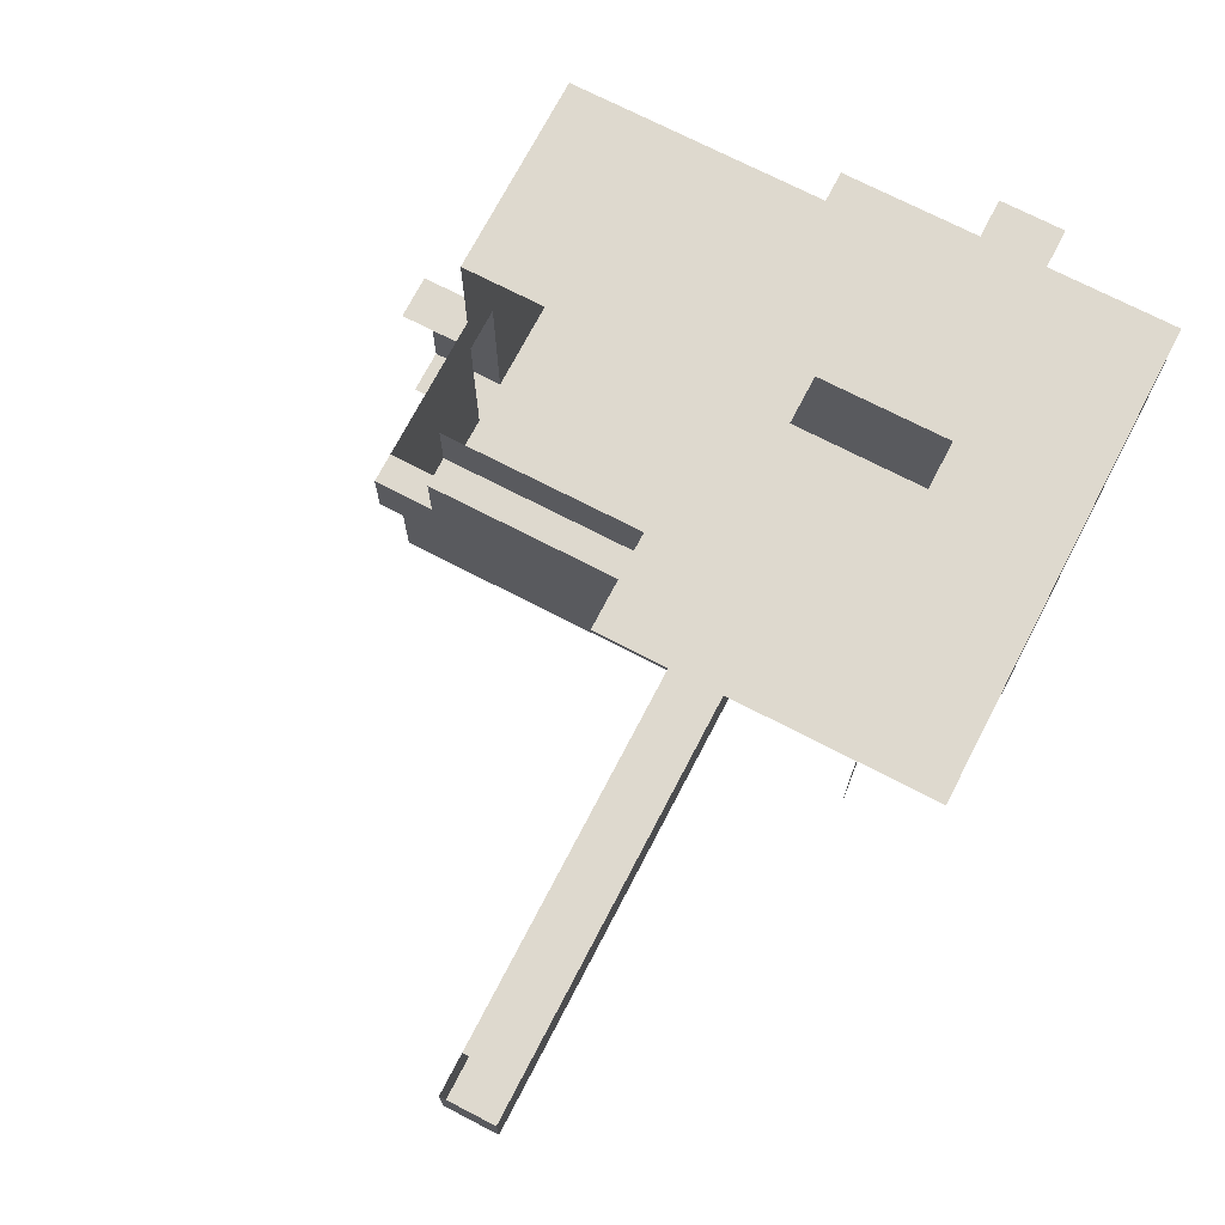
<metadata>
{"format":"obj","ext":"obj","renderer":"f3d","projection":"perspective","resolution":1024,"background":"white","views":[{"elev":71.6,"azim":-62.6,"up":"+Y"}]}
</metadata>
<code>
g Combined Mesh (root: scene) 2
v -164 -32 -26
v -154 -32 -26
v -154 -32 -22
v -164 -32 -22
v -164 -20 -46
v -154 -20 -46
v -164 -24 -46
v -154 -24 -46
v -140 -20 -26
v -140 -20 -22
v -140 -24 -26
v -140 -24 -22
v -164 -24 -26
v -164 -20 -26
v -164 -24 -38
v -164 -20 -38
v -140 -20 -38
v -140 -24 -38
v -154 -32 -38
v -164 -32 -38
v -148 -32 -22
v -148 -32 -26
v -144 -32 -22
v -144 -32 -26
v -148 -32 -38
v -144 -32 -38
v -148 -24 -46
v -148 -20 -46
v -144 -24 -46
v -144 -20 -46
v -140 -32 -22
v -140 -32 -26
v -140 -32 -38
v -140 -24 -46
v -140 -20 -46
v -164 -24 -22
v -164 -28 -22
v -164 -28 -26
v -154 -24 -22
v -164 -24 -22
v -154 -28 -22
v -164 -28 -22
v -164 -28 -38
v -164 -28 -46
v -154 -28 -46
v -148 -28 -46
v -144 -28 -46
v -140 -28 -26
v -140 -28 -22
v -140 -28 -46
v -140 -28 -38
v -196 -28 -22
v -196 -28 -26
v -196 -32 -22
v -196 -32 -26
v -154 -32 -22
v -164 -32 -22
v -164 -32 -26
v -164 -32 -38
v -164 -32 -46
v -154 -32 -46
v -148 -32 -46
v -144 -32 -46
v -140 -32 -26
v -140 -32 -22
v -140 -32 -46
v -140 -32 -38
v -140 -28 -22
v -144 -28 -22
v -140 -32 -22
v -144 -32 -22
v -148 -28 -22
v -148 -32 -22
v -140 -20 -42
v -140 -24 -42
v -140 -28 -42
v -144 -32 -42
v -148 -32 -42
v -140 -32 -42
v -140 -32 -42
v -154 -32 -42
v -164 -32 -42
v -164 -32 -42
v -164 -28 -42
v -164 -24 -42
v -164 -20 -42
v -140 -20 -46
v -140 -24 -46
v -140 -28 -46
v -144 -32 -46
v -148 -32 -46
v -140 -32 -46
v -140 -32 -46
v -154 -32 -46
v -164 -32 -46
v -164 -32 -46
v -164 -28 -46
v -164 -24 -46
v -164 -20 -46
v -151 -24 -22
v -148 -24 -22
v -148 -22 -22
v -151 -20 -22
v -148 -20 -22
v -151 -32 -26
v -151 -32 -22
v -151 -32 -38
v -151 -24 -46
v -151 -20 -46
v -151 -28 -22
v -151 -28 -46
v -151 -32 -22
v -151 -32 -46
v -151 -32 -42
v -151 -32 -46
v -151 -32 -51
v -154 -32 -51
v -151 -20 -46
v -151 -24 -46
v -151 -20 -51
v -151 -24 -51
v -154 -20 -46
v -151 -20 -46
v -154 -20 -51
v -151 -20 -51
v -151 -28 -46
v -151 -28 -51
v -151 -32 -46
v -151 -32 -51
v -164 -28 -22
v -193 -28 -26
v -193 -28 -22
v -164 -28 -26
v -193 -28 -22
v -193 -32 -22
v -196 -28 -22
v -196 -32 -22
v -164 -32 -26
v -193 -32 -26
v -193 -28 -26
v -164 -28 -26
v -196 -32 -26
v -196 -28 -26
v -193 -32 -26
v -193 -32 -22
v -196 -32 -26
v -196 -32 -22
v -164 -22 -22
v -164 -20 -22
v -162 -20 -22
v -164 -20 -22
v -164 -22 -22
v -162 -22 -22
v -160 -22 -22
v -154 -22 -22
v -146 -22 -22
v -144 -24 -22
v -144 -22 -22
v -146 -24 -22
v -146 -20 -22
v -144 -22 -22
v -144 -20 -22
v -146 -22 -22
v -146 -20 -22
v -144 -20 -21
v -144 -22 -22
v -144 -20 -22
v -144 -22 -21
v -144 -22 -21
v -146 -22 -22
v -144 -22 -22
v -146 -22 -21
v -146 -22 -21
v -146 -20 -22
v -146 -22 -22
v -146 -20 -21
v -146 -20 -21
v -148 -20 -22
v -146 -20 -22
v -148 -20 -21
v -142 -24 -22
v -140 -24 -22
v -142 -22 -22
v -140 -20 -22
v -142 -20 -22
v -140 -18 -22
v -142 -18 -22
v -152.5 -24 -22
v -152 -22 -22
v -152 -20 -22
v -162 -22 -19
v -162 -20 -22
v -162 -22 -22
v -162 -20 -19
v -160 -22 -19
v -162 -22 -22
v -160 -22 -22
v -162 -22 -19
v -166 -8 -26
v -164 -8 -26
v -164 -8 -22
v -166 -8 -22
v -164 -8 -14
v -166 -8 -14
v -164 -16 -46
v -154 -16 -46
v -164 -20 -46
v -154 -20 -46
v -140 -18 -22
v -140 -20 -22
v -140 -20 -26
v -140 -16 -26
v -140 -16 -22
v -166 -16 -22
v -166 -16 -26
v -166 -20 -22
v -166 -20 -26
v -164 -8 -26
v -154 -8 -26
v -164 -8 -38
v -154 -8 -38
v -166 -20 -38
v -166 -16 -38
v -140 -16 -38
v -140 -20 -38
v -148 -8 -38
v -148 -8 -26
v -144 -8 -38
v -144 -8 -26
v -148 -8 -22
v -144 -8 -22
v -148 -20 -46
v -148 -16 -46
v -144 -20 -46
v -144 -16 -46
v -140 -8 -38
v -140 -8 -26
v -140 -8 -22
v -140 -20 -46
v -140 -16 -46
v -166 -20 -42
v -166 -16 -42
v -148 -8 -42
v -144 -8 -42
v -140 -16 -42
v -140 -20 -42
v -140 -8 -42
v -166 -20 -46
v -166 -16 -46
v -148 -8 -46
v -144 -8 -46
v -140 -16 -46
v -140 -20 -46
v -140 -8 -46
v -151 -8 -26
v -151 -8 -38
v -151 -8 -22
v -154 -8 -22
v -151 -20 -46
v -151 -16 -46
v -154 -8 -42
v -151 -8 -42
v -154 -8 -46
v -151 -8 -46
v -151 -16 -22
v -148 -16 -22
v -148 -16 -14
v -151 -16 -14
v -148 -8 -14
v -151 -8 -14
v -154 -8 -14
v -164 -8 -14
v -164 -12 -14
v -154 -8 -14
v -154 -12 -14
v -166 -12 -22
v -166 -16 -14
v -166 -12 -14
v -164 -8 -22
v -164 -12 -14
v -164 -8 -14
v -164 -12 -22
v -166 -12 -26
v -164 -8 -26
v -164 -12 -26
v -140 -12 -26
v -140 -12 -22
v -140 -8 -26
v -140 -8 -22
v -140 -12 -38
v -140 -8 -38
v -166 -12 -38
v -164 -8 -38
v -164 -12 -38
v -148 -12 -46
v -144 -12 -46
v -148 -8 -46
v -144 -8 -46
v -148 -8 -22
v -144 -12 -22
v -144 -8 -22
v -148 -12 -22
v -144 -16 -22
v -148 -16 -22
v -140 -12 -46
v -140 -8 -46
v -140 -12 -22
v -140 -8 -22
v -140 -16 -22
v -166 -12 -42
v -164 -8 -42
v -164 -12 -42
v -140 -12 -42
v -140 -8 -42
v -140 -12 -46
v -140 -8 -46
v -148 -12 -14
v -148 -12 -22
v -148 -8 -14
v -148 -8 -22
v -148 -16 -14
v -148 -16 -22
v -154 -12 -46
v -151 -12 -46
v -154 -8 -46
v -151 -8 -46
v -151 -12 -14
v -154 -16 -14
v -151 -16 -14
v -151 -8 -14
v -148 -12 -14
v -148 -16 -14
v -148 -8 -14
v -164 -16 -14
v -166 -16 -14
v -166 -12 -14
v -164 -20 -38
v -164 -20 -26
v -166 -20 -38
v -166 -20 -26
v -164 -20 -22
v -166 -20 -22
v -164 -12 -22
v -164 -12 -26
v -166 -12 -22
v -166 -12 -26
v -164 -12 -38
v -166 -12 -38
v -164 -12 -14
v -166 -12 -14
v -164 -12 -42
v -166 -12 -42
v -164 -12 -42
v -164 -16 -42
v -166 -12 -42
v -166 -16 -42
v -164 -20 -46
v -164 -20 -42
v -166 -20 -46
v -166 -20 -42
v -164 -16 -42
v -164 -16 -46
v -166 -16 -42
v -166 -16 -46
v -166 -16 -46
v -166 -20 -46
v -164 -16 -22
v -162 -16 -22
v -162 -16 -20
v -164 -16 -18
v -154 -16 -20
v -154 -16 -14
v -159 -16 -14
v -164 -16 -14
v -164 -16 -22
v -162 -18 -22
v -162 -16 -22
v -164 -18 -22
v -154 -16 -22
v -159 -16 -14
v -166 -16 -22
v -166 -20 -22
v -164 -20 -22
v -166 -16 -22
v -166 -16 -14
v -162 -20 -22
v -151 -16 -22
v -148 -18 -22
v -148 -16 -22
v -151 -20 -22
v -148 -20 -22
v -140 -18 -22
v -144 -18 -22
v -154 -16 -22
v -154 -18 -22
v -152 -20 -22
v -154 -20 -22
v -146 5 -14
v -146 5 -18
v -146 8 -19
v -146 8 -14
v -142 5 -14
v -142 5 -18
v -146 5 -18
v -146 5 -14
v -142 5 -18
v -142 0.00015 -18
v -146 0.0001 -18
v -146 5 -18
v -166 8 -10
v -166 5 -6
v -166 8 -6
v -166 5 -9
v -146 0 -6
v -146 0 -10
v -146 5 -10
v -146 5 -6
v -146 5e-05 -14
v -146 8 -10
v -146 8 -6
v -146 0.0001 -18
v -146 0.00015 -22
v -146 5 -22
v -146 0.0002 -26
v -146 5 -26
v -146 8 -22
v -146 8 -26
v -150 8 -14
v -154 8 -18
v -154 8 -14
v -150 8 -18
v -146 8 -14
v -146 8 -19
v -150 5 -6
v -146 0 -6
v -146 5 -6
v -150 0 -6
v -154 5 -6
v -154 0 -6
v -150 8 -6
v -146 8 -6
v -154 8 -6
v -146 0.0002 -26
v -150 0.0002 -26
v -150 5 -26
v -146 5 -26
v -154 0.0002 -26
v -154 5 -26
v -150 8 -26
v -146 8 -26
v -154 8 -26
v -150 8 -10
v -154 8 -10
v -146 8 -10
v -150 8 -6
v -154 8 -6
v -146 8 -6
v -150 8 -22
v -154 8 -26
v -154 8 -22
v -150 8 -26
v -146 8 -22
v -146 8 -26
v -158 5 -6
v -158 0 -6
v -158 8 -6
v -162 8 -6
v -162 5 -6
v -158 0.0002 -26
v -158 5 -26
v -162 0.0002 -26
v -162 5 -26
v -158 8 -26
v -162 8 -26
v -158 8 -10
v -162 8 -14
v -162 8 -10
v -158 8 -14
v -158 8 -6
v -162 8 -6
v -158 8 -22
v -162 8 -26
v -162 8 -22
v -158 8 -26
v -150 0 -10
v -146 0 -6
v -150 0 -6
v -146 0 -10
v -154 0 -10
v -154 0 -6
v -150 0.0001 -14
v -146 5e-05 -14
v -154 0.0001 -14
v -158 0.0001 -14
v -158 0 -10
v -150 0.0002 -18
v -146 0.0001 -18
v -154 0.0002 -18
v -150 0.0003 -22
v -146 0.00015 -22
v -154 0.0003 -22
v -150 0.0002 -26
v -146 0.0002 -26
v -154 0.0002 -26
v -142 0.00015 -18
v -142 0.0001 -14
v -166 8 -22
v -166 8 -26
v -166 8 -26
v -166 5 -26
v -166 0.0002 -26
v -162 8 -18
v -162 8 -22
v -166 8 -17
v -166 8 -22
v -162 0 -6
v -166 0 -6
v -166 5 -6
v -166 8 -6
v -154 0.0002 -26
v -154 0.0003 -22
v -154 -2 -26
v -154 -2 -22
v -166 -2 -26
v -162 -2 -26
v -158 -2 -26
v -154 -2 -26
v -166 0 -13
v -166 0 -17
v -166 -2 -13
v -166 -2 -17
v -166 0.00015 -22
v -166 0.0002 -26
v -166 -2 -22
v -166 -2 -26
v -154 0.0002 -18
v -154 0.0001 -14
v -154 -2 -18
v -154 -2 -14
v -154 0.0001 -14
v -158 0.0001 -14
v -154 -2 -14
v -158 -2 -14
v -162 5e-05 -14
v -166 0 -14
v -162 -2 -14
v -166 -2 -14
v -160 7.5e-05 -14
v -154 -4 -14
v -158 -4 -14
v -162 -4 -14
v -166 -4 -14
v -154 -4 -18
v -154 -4 -14
v -166 -4 -18
v -166 -4 -22
v -166 -4 -14
v -166 -4 -26
v -162 -4 -26
v -158 -4 -26
v -166 -4 -26
v -154 -4 -26
v -154 -4 -22
v -154 -4 -26
v -154 -8 -14
v -158 -8 -14
v -162 -8 -14
v -166 -8 -14
v -154 -8 -18
v -154 -8 -14
v -166 -8 -18
v -166 -8 -22
v -166 -8 -14
v -166 -8 -26
v -162 -8 -26
v -158 -8 -26
v -166 -8 -26
v -154 -8 -26
v -154 -8 -22
v -154 -8 -26
v -166 8 -10
v -162 8 -6
v -162 8 -10
v -166 8 -6
v -166 8 -13
v -166 8 -10
v -162 8 -18
v -166 8 -13
v -162 8 -14
v -166 8 -17
v -171.5 5 -17
v -171.5 3 -13
v -171.5 5 -13
v -171.5 0 -17
v -171.5 0 -13
v -166 2.5 -9
v -166 0 -6
v -166 0 -9
v -166 2 -13
v -166 0 -13
v -166 2 -12
v -166 0 -12
v -168 2 -13
v -166 0 -13
v -166 2 -13
v -168.8 0 -13
v -171.5 3 -13
v -171.5 0 -13
v -168.8 5 -13
v -166 5 -13
v -166 5 -17
v -171.5 5 -17
v -171.5 5 -13
v -171.5 0 -17
v -168.8 0 -13
v -171.5 0 -13
v -166 0 -17
v -166 0 -13
v -171.5 5 -13
v -168 4 -13
v -168.8 5 -13
v -166 5 -13
v -166 4.25 -13
v -166 5 -12
v -166 4 -12.75
v -166 4 -12
v -166 4.25 -13
v -166.2 4 -13
v -166 4 -12.75
v -166 4.25 -13
v -166 5 -13
v -166.2 4 -13
v -165.8 5.25 -17
v -165.8 5 -16.75
v -165.8 5 -13
v -165.8 6 -13
v -165.8 6 -17
v -166 8 -13
v -166 5 -12
v -166 6 -13
v -166 5 -13
v -166 5 -13
v -166 6 -13
v -165.8 5 -13
v -165.8 6 -13
v -166 6 -13
v -166 6 -17
v -165.8 6 -13
v -165.8 6 -17
v -165.8 5 -16.75
v -165.8 5 -13
v -166 5 -17
v -165.8 5 -16.75
v -165.8 5.25 -17
v -166 2.5 -12
v -166 0 -12
v -175.2 2.5 -11
v -166 0 -12
v -166 2.5 -12
v -175.2 0 -11
v -175.2 5 -11
v -166 5 -12
v -166 2.5 -18
v -166 0 -18
v -166 2.5 -17
v -166 5 -17
v -166 5 -18
v -166 5 -22
v -166 2.5 -22
v -166 5 -26
v -166 8 -26
v -166 6.5 -22
v -166 8 -22
v -166 2.5 -17
v -166 0 -17
v -171.5 0 -17
v -171.5 5 -17
v -166 5 -17
v -166 8 -19.5
v -166 6 -18
v -166 8 -17
v -166 6 -17
v -165.8 6 -17
v -166 6 -17
v -165.8 5.25 -17
v -166 5 -17
v -166 0 -13
v -166 0 -14
v -164 2.5e-05 -13.5
v -162 5e-05 -14
v -166 0 -13
v -166 -2 -13
v -166 0 -14
v -166 -2 -14
v -166 -4 -14
v -160 0 -6
v -158 0 -8
v -158 0 -6
v -166 0 -9
v -162 0 -10
v -162 0 -8
v -166 0 -6
v -162 0 -6
v -160 0 -10
v -160 0 -8
v -160 0 -6
v -160 7.5e-05 -14
v -166 0 -12
v -175.2 8 -10
v -166 8 -13
v -166 8 -10
v -175.2 8 -14
v -175.2 8 -6
v -166 8 -10
v -166 8 -6
v -175.2 8 -10
v -166 8 -17
v -175.2 8 -18
v -175.2 8 -22
v -166 8 -22
v -166 8 -26
v -175.2 8 -26
v -166 8 -13
v -175.2 8 -14
g Combined Mesh (root: scene) 2_0
f 3 2 1
f 3 1 4
f 7 6 5
f 7 8 6
f 11 10 9
f 11 12 10
f 15 14 13
f 15 16 14
f 17 11 9
f 17 18 11
f 19 1 2
f 19 20 1
f 23 22 21
f 23 24 22
f 24 25 22
f 24 26 25
f 29 28 27
f 29 30 28
f 31 24 23
f 31 32 24
f 32 26 24
f 32 33 26
f 34 30 29
f 34 35 30
f 37 13 36
f 37 38 13
f 41 40 39
f 41 42 40
f 38 15 13
f 38 43 15
f 44 8 7
f 44 45 8
f 46 29 27
f 46 47 29
f 48 12 11
f 48 49 12
f 47 34 29
f 47 50 34
f 51 11 18
f 51 48 11
f 54 53 52
f 54 55 53
f 56 42 41
f 56 57 42
f 58 43 38
f 58 59 43
f 60 45 44
f 60 61 45
f 62 47 46
f 62 63 47
f 64 49 48
f 64 65 49
f 63 50 47
f 63 66 50
f 67 48 51
f 67 64 48
f 70 69 68
f 70 71 69
f 71 72 69
f 71 73 72
f 74 18 17
f 74 75 18
f 75 51 18
f 75 76 51
f 77 25 26
f 77 78 25
f 76 67 51
f 76 79 67
f 80 26 33
f 80 77 26
f 81 20 19
f 81 82 20
f 83 43 59
f 83 84 43
f 84 15 43
f 84 85 15
f 85 16 15
f 85 86 16
f 87 75 74
f 87 88 75
f 88 76 75
f 88 89 76
f 90 78 77
f 90 91 78
f 89 79 76
f 89 92 79
f 93 77 80
f 93 90 77
f 94 82 81
f 94 95 82
f 96 84 83
f 96 97 84
f 97 85 84
f 97 98 85
f 98 86 85
f 98 99 86
f 102 101 100
f 103 102 100
f 103 104 102
f 106 105 2
f 106 2 3
f 21 22 105
f 21 105 106
f 105 107 19
f 105 19 2
f 22 25 107
f 22 107 105
f 109 108 27
f 109 27 28
f 101 72 100
f 72 110 100
f 108 111 46
f 108 46 27
f 72 73 110
f 73 112 110
f 110 112 41
f 112 56 41
f 111 113 62
f 111 62 46
f 25 78 114
f 25 114 107
f 107 114 81
f 107 81 19
f 78 91 115
f 78 115 114
f 114 115 94
f 114 94 81
f 116 94 115
f 116 117 94
f 120 119 118
f 120 121 119
f 124 123 122
f 124 125 123
f 121 126 119
f 121 127 126
f 127 128 126
f 127 129 128
f 132 131 130
f 131 133 130
f 42 57 134
f 57 135 134
f 134 135 136
f 135 137 136
f 140 139 138
f 140 138 141
f 143 142 139
f 143 139 140
f 4 1 144
f 4 144 145
f 145 144 146
f 145 146 147
f 149 148 14
f 148 13 14
f 148 36 13
f 152 151 150
f 152 150 153
f 153 40 152
f 153 154 40
f 40 154 39
f 154 155 39
f 158 157 156
f 157 159 156
f 162 161 160
f 161 163 160
f 72 101 159
f 72 159 69
f 157 69 159
f 156 159 102
f 159 101 102
f 164 156 104
f 156 102 104
f 167 166 165
f 166 168 165
f 171 170 169
f 170 172 169
f 175 174 173
f 174 176 173
f 179 178 177
f 178 180 177
f 69 157 181
f 69 181 68
f 182 68 181
f 182 181 183
f 184 182 183
f 184 183 185
f 183 181 158
f 181 157 158
f 184 185 186
f 185 187 186
f 41 39 188
f 41 188 110
f 100 110 188
f 100 188 189
f 103 100 189
f 103 189 190
f 189 188 155
f 188 39 155
f 193 192 191
f 192 194 191
f 197 196 195
f 196 198 195
g Combined Mesh (root: scene) 2_1
f 201 200 199
f 201 199 202
f 203 201 202
f 203 202 204
f 207 206 205
f 207 208 206
f 211 210 209
f 212 211 209
f 212 209 213
f 216 215 214
f 216 217 215
f 220 219 218
f 220 221 219
f 222 215 217
f 222 223 215
f 224 211 212
f 224 225 211
f 228 227 226
f 228 229 227
f 229 230 227
f 229 231 230
f 234 233 232
f 234 235 233
f 236 229 228
f 236 237 229
f 237 231 229
f 237 238 231
f 239 235 234
f 239 240 235
f 241 223 222
f 241 242 223
f 243 228 226
f 243 244 228
f 245 225 224
f 245 246 225
f 244 236 228
f 244 247 236
f 248 242 241
f 248 249 242
f 250 244 243
f 250 251 244
f 252 246 245
f 252 253 246
f 251 247 244
f 251 254 247
f 219 221 255
f 221 256 255
f 255 256 227
f 256 226 227
f 258 219 257
f 219 255 257
f 257 255 230
f 255 227 230
f 206 208 259
f 206 259 260
f 260 259 232
f 260 232 233
f 221 261 256
f 261 262 256
f 256 262 226
f 262 243 226
f 261 263 262
f 263 264 262
f 262 264 243
f 264 250 243
f 267 266 265
f 267 265 268
f 270 257 269
f 257 230 269
f 271 258 270
f 258 257 270
f 274 273 272
f 274 275 273
f 278 277 276
f 277 214 276
f 281 280 279
f 280 282 279
f 276 214 283
f 214 215 283
f 279 282 284
f 282 285 284
f 286 212 213
f 286 213 287
f 288 286 287
f 288 287 289
f 291 290 286
f 291 286 288
f 290 224 212
f 290 212 286
f 283 215 292
f 215 223 292
f 284 285 293
f 285 294 293
f 295 233 235
f 295 235 296
f 297 295 296
f 297 296 298
f 301 300 299
f 300 302 299
f 300 303 302
f 303 304 302
f 296 235 240
f 296 240 305
f 298 296 305
f 298 305 306
f 308 307 301
f 307 300 301
f 307 309 300
f 309 303 300
f 292 223 310
f 223 242 310
f 293 294 311
f 294 312 311
f 314 313 290
f 314 290 291
f 313 245 224
f 313 224 290
f 316 315 313
f 316 313 314
f 315 252 245
f 315 245 313
f 319 318 317
f 319 320 318
f 318 322 321
f 318 321 317
f 323 206 260
f 323 260 324
f 325 323 324
f 325 324 326
f 324 260 233
f 324 233 295
f 326 324 295
f 326 295 297
f 328 275 327
f 329 328 327
f 330 327 274
f 327 275 274
f 329 327 331
f 332 329 331
f 333 331 330
f 331 327 330
f 335 273 334
f 335 336 273
f 339 338 337
f 339 340 338
f 340 341 338
f 340 342 341
f 345 344 343
f 345 346 344
f 346 347 344
f 346 348 347
f 350 343 349
f 350 345 343
f 348 351 347
f 348 352 351
f 355 354 353
f 355 356 354
f 359 358 357
f 359 360 358
f 360 337 358
f 360 339 337
f 363 362 361
f 363 364 362
f 365 207 205
f 365 366 207
f 369 368 367
f 369 367 370
f 372 371 369
f 372 369 373
f 373 369 370
f 373 370 374
f 377 376 375
f 376 378 375
f 265 379 371
f 268 265 371
f 268 371 372
f 275 380 273
f 275 328 380
f 380 334 273
f 375 378 381
f 378 382 381
f 378 383 382
f 370 367 384
f 385 370 384
f 385 374 370
f 383 378 376
f 383 376 386
f 389 388 387
f 388 390 387
f 388 391 390
f 309 392 303
f 392 393 303
f 395 394 387
f 396 395 387
f 396 397 395
f 387 390 396
g Combined Mesh (root: scene) 2_2
f 400 399 398
f 400 398 401
f 404 403 402
f 405 404 402
f 408 407 406
f 409 408 406
f 412 411 410
f 411 413 410
f 416 415 414
f 416 414 417
f 398 418 415
f 398 415 416
f 419 416 417
f 419 417 420
f 401 398 416
f 401 416 419
f 423 422 421
f 423 421 399
f 425 424 422
f 425 422 423
f 426 423 399
f 426 399 400
f 427 425 423
f 427 423 426
f 430 429 428
f 429 431 428
f 428 431 432
f 431 433 432
f 436 435 434
f 435 437 434
f 434 437 438
f 437 439 438
f 441 436 440
f 436 434 440
f 440 434 442
f 434 438 442
f 445 444 443
f 445 443 446
f 448 447 444
f 448 444 445
f 449 445 446
f 449 446 450
f 451 448 445
f 451 445 449
f 453 430 452
f 430 428 452
f 452 428 454
f 428 432 454
f 456 453 455
f 453 452 455
f 455 452 457
f 452 454 457
f 460 459 458
f 459 461 458
f 458 461 462
f 461 463 462
f 429 460 431
f 460 458 431
f 431 458 433
f 458 462 433
f 438 439 464
f 439 465 464
f 442 438 466
f 438 464 466
f 466 464 467
f 464 468 467
f 470 469 447
f 470 447 448
f 472 471 469
f 472 469 470
f 473 470 448
f 473 448 451
f 474 472 470
f 474 470 473
f 477 476 475
f 476 478 475
f 475 478 453
f 478 430 453
f 480 477 479
f 477 475 479
f 479 475 456
f 475 453 456
f 483 482 481
f 482 484 481
f 481 484 460
f 484 459 460
f 487 486 485
f 486 488 485
f 490 487 489
f 487 485 489
f 485 488 491
f 488 492 491
f 489 485 493
f 485 491 493
f 495 489 494
f 489 493 494
f 491 492 496
f 492 497 496
f 493 491 498
f 491 496 498
f 496 497 499
f 497 500 499
f 498 496 501
f 496 499 501
f 499 500 502
f 500 503 502
f 501 499 504
f 499 502 504
f 497 492 505
f 492 506 505
f 507 482 483
f 507 508 482
f 509 472 474
f 509 510 472
f 510 471 472
f 510 511 471
f 514 513 512
f 514 515 513
f 517 468 516
f 517 518 468
f 518 467 468
f 518 519 467
f 522 521 520
f 522 523 521
f 524 471 511
f 524 525 471
f 525 469 471
f 525 526 469
f 526 447 469
f 526 527 447
f 530 529 528
f 530 531 529
f 534 533 532
f 534 535 533
f 538 537 536
f 538 539 537
f 523 536 521
f 523 538 536
f 542 541 540
f 542 543 541
f 546 545 544
f 546 547 545
f 544 548 546
f 548 543 546
f 541 543 548
f 549 543 542
f 549 550 543
f 551 547 546
f 551 552 547
f 553 539 538
f 553 554 539
f 550 546 543
f 550 551 546
f 555 534 531
f 555 556 534
f 557 531 530
f 557 555 531
f 556 535 534
f 556 558 535
f 559 526 525
f 559 560 526
f 561 525 524
f 561 559 525
f 560 527 526
f 560 562 527
f 563 538 523
f 563 553 538
f 564 523 522
f 564 563 523
f 565 550 549
f 565 566 550
f 567 552 551
f 567 568 552
f 569 554 553
f 569 570 554
f 566 551 550
f 566 567 551
f 571 556 555
f 571 572 556
f 573 555 557
f 573 571 555
f 572 558 556
f 572 574 558
f 575 560 559
f 575 576 560
f 577 559 561
f 577 575 559
f 576 562 560
f 576 578 562
f 579 553 563
f 579 569 553
f 580 563 564
f 580 579 563
f 583 582 581
f 582 584 581
f 476 477 585
f 477 586 585
f 589 588 587
f 588 590 587
f 593 592 591
f 592 594 591
f 592 595 594
f 596 413 411
f 597 596 411
f 597 598 596
f 601 600 599
f 601 602 600
f 605 604 603
f 604 606 603
f 603 606 607
f 606 608 607
f 611 610 609
f 611 609 612
f 613 612 609
f 616 615 614
f 615 617 614
f 618 617 615
f 621 620 619
f 620 607 619
f 620 603 607
f 624 623 622
f 624 625 623
f 624 626 625
f 629 628 627
f 631 630 621
f 630 620 621
f 630 632 620
f 635 634 633
f 636 635 633
f 636 633 637
f 410 639 638
f 410 413 639
f 639 640 638
f 639 641 640
f 644 643 642
f 644 645 643
f 648 647 646
f 648 649 647
f 650 610 611
f 650 651 610
f 654 653 652
f 596 598 655
f 598 656 655
f 413 596 639
f 596 655 639
f 659 658 657
f 658 660 657
f 662 659 661
f 659 657 661
f 665 664 663
f 665 529 664
f 663 667 666
f 665 663 666
f 669 668 667
f 663 669 667
f 663 532 669
f 663 664 532
f 668 669 670
f 669 533 670
f 669 532 533
f 673 672 671
f 672 670 671
f 672 668 670
f 664 534 532
f 531 534 664
f 531 664 529
f 676 675 674
f 677 676 674
f 677 674 678
f 681 680 679
f 681 682 680
f 672 673 679
f 672 679 680
f 680 667 672
f 667 668 672
f 682 667 680
f 682 666 667
f 685 684 683
f 685 686 684
f 638 640 681
f 640 682 681
f 689 688 687
f 689 690 688
f 693 692 691
f 693 694 692
f 694 695 692
f 464 696 468
f 464 465 696
f 696 516 468
f 489 495 697
f 490 489 697
f 490 697 698
f 701 700 699
f 702 701 699
f 702 703 701
f 697 495 704
f 697 704 705
f 698 697 705
f 698 705 706
f 706 705 701
f 706 701 703
f 704 707 690
f 704 690 700
f 495 494 707
f 495 707 704
f 689 687 708
f 700 689 708
f 700 708 699
f 700 690 689
f 701 705 700
f 705 704 700
g Combined Mesh (root: scene) 2_3
f 711 710 709
f 710 712 709
f 715 714 713
f 714 716 713
f 719 718 717
f 719 717 720
f 720 721 719
f 721 722 719
f 718 724 723
f 718 723 717

</code>
